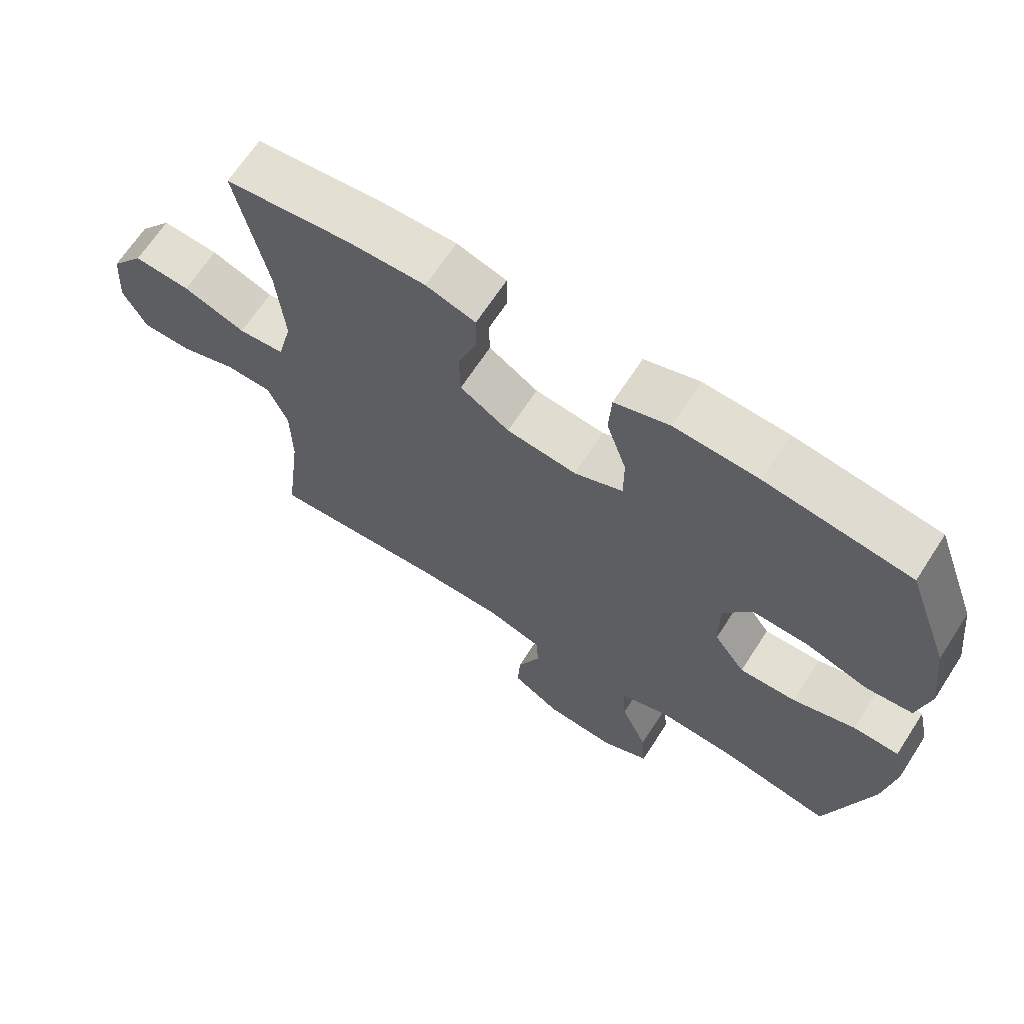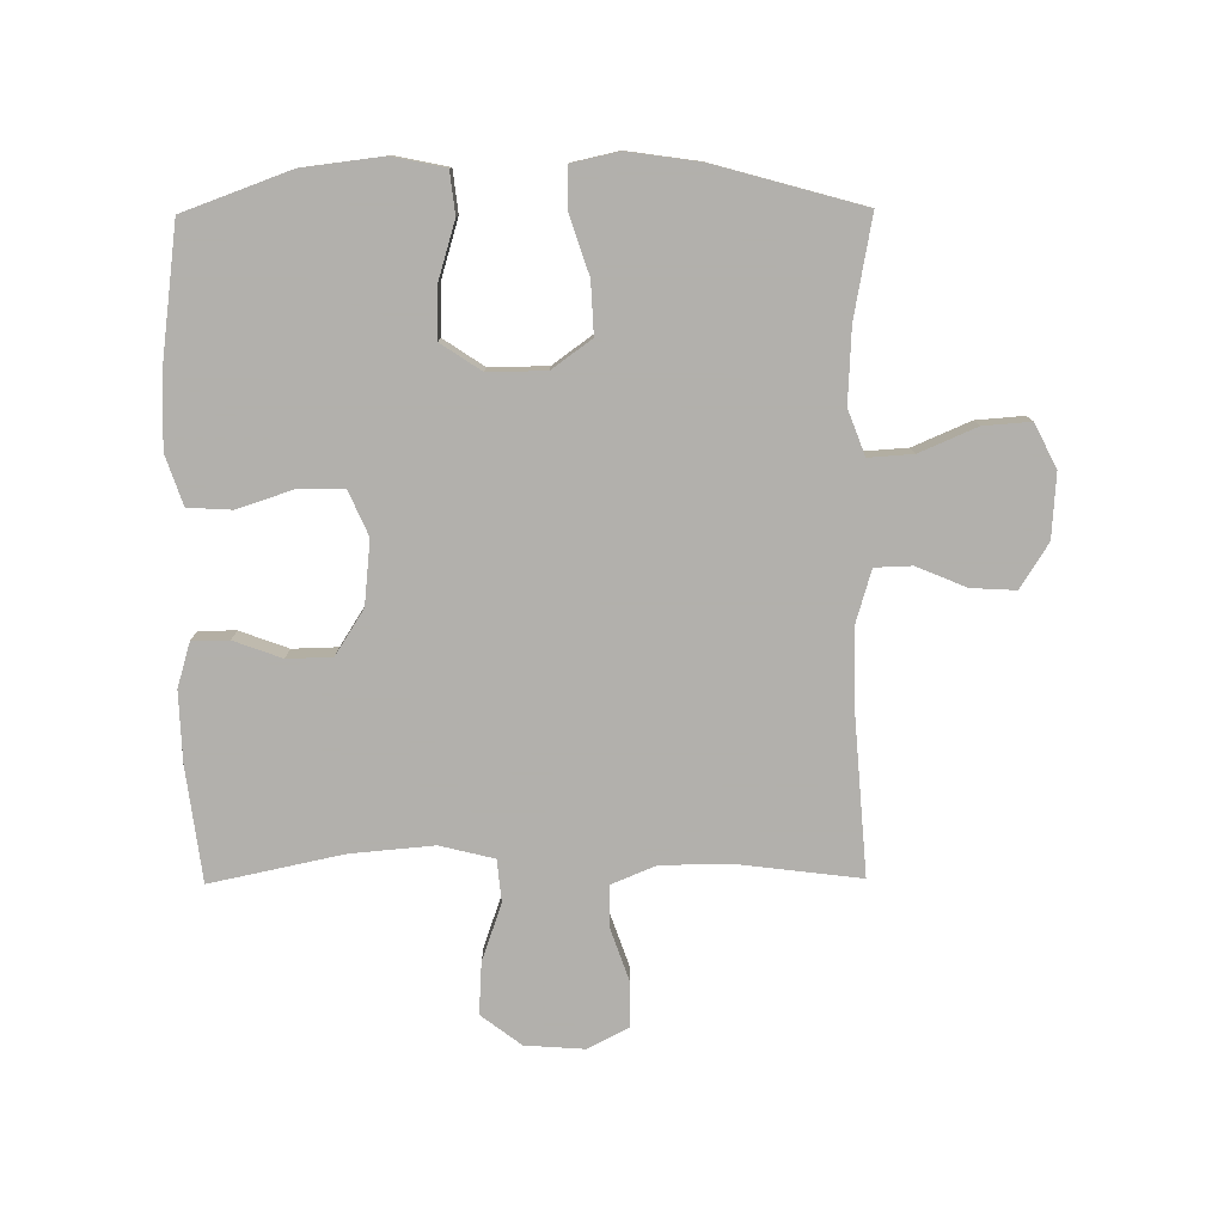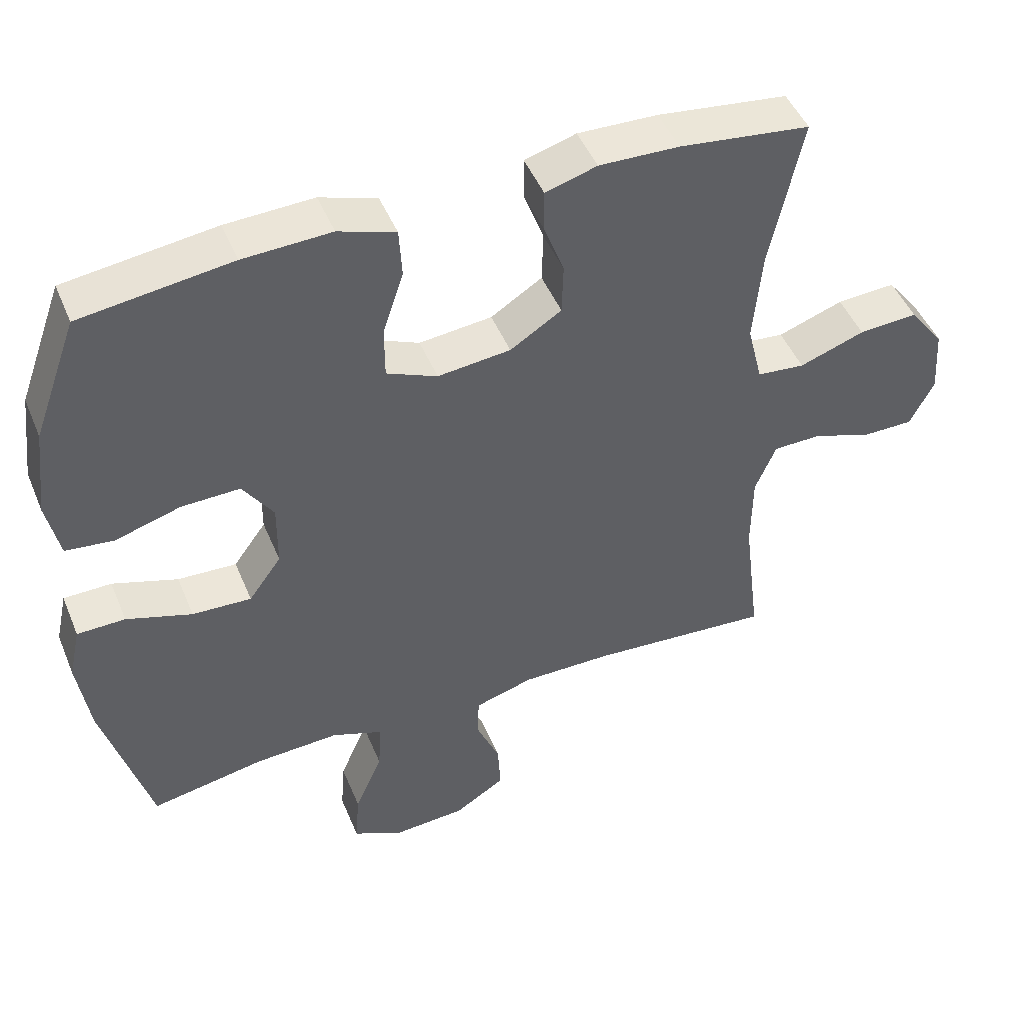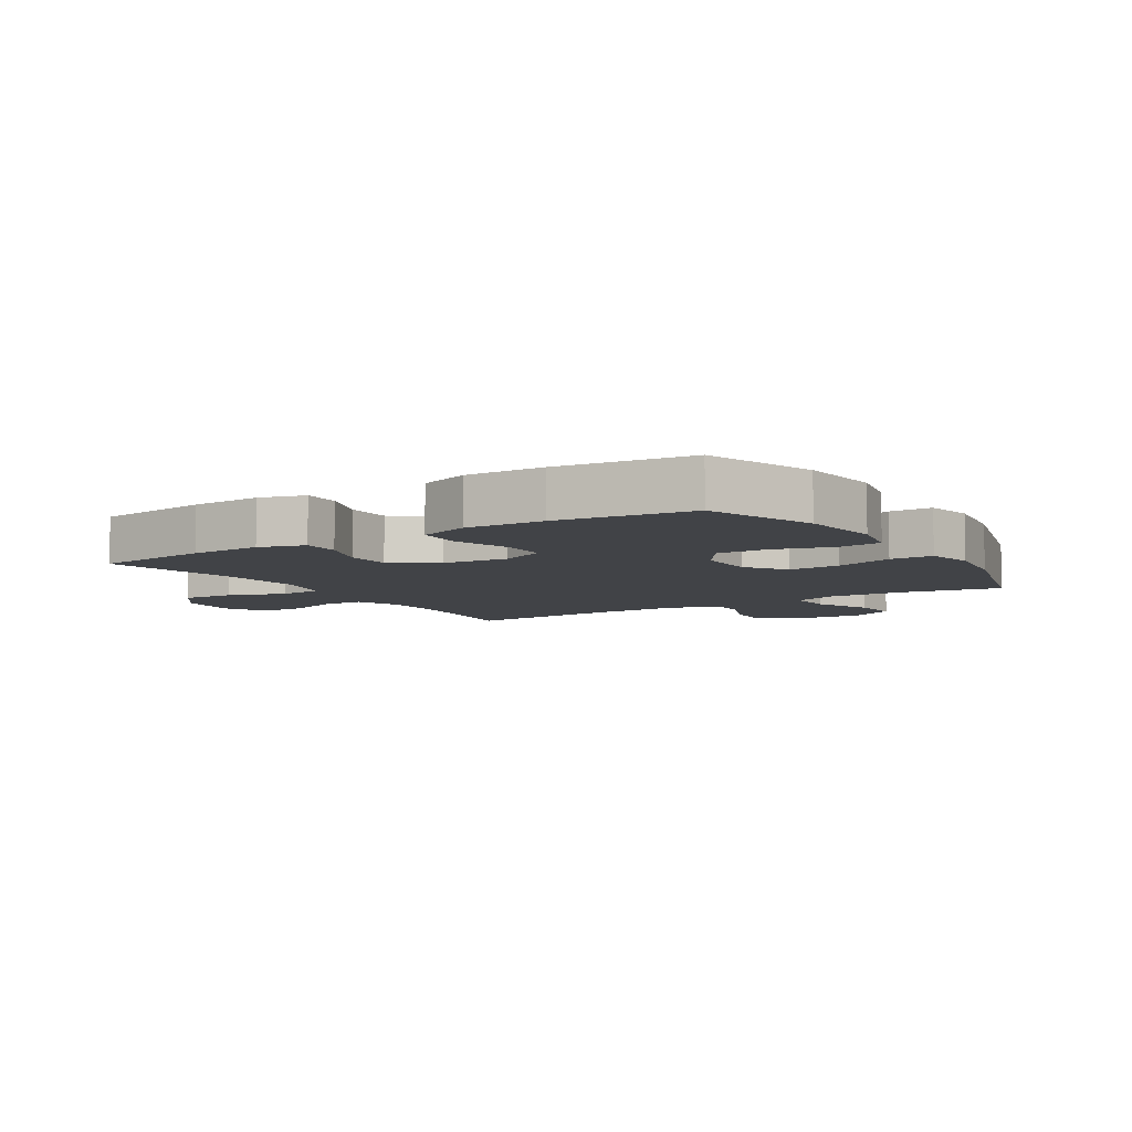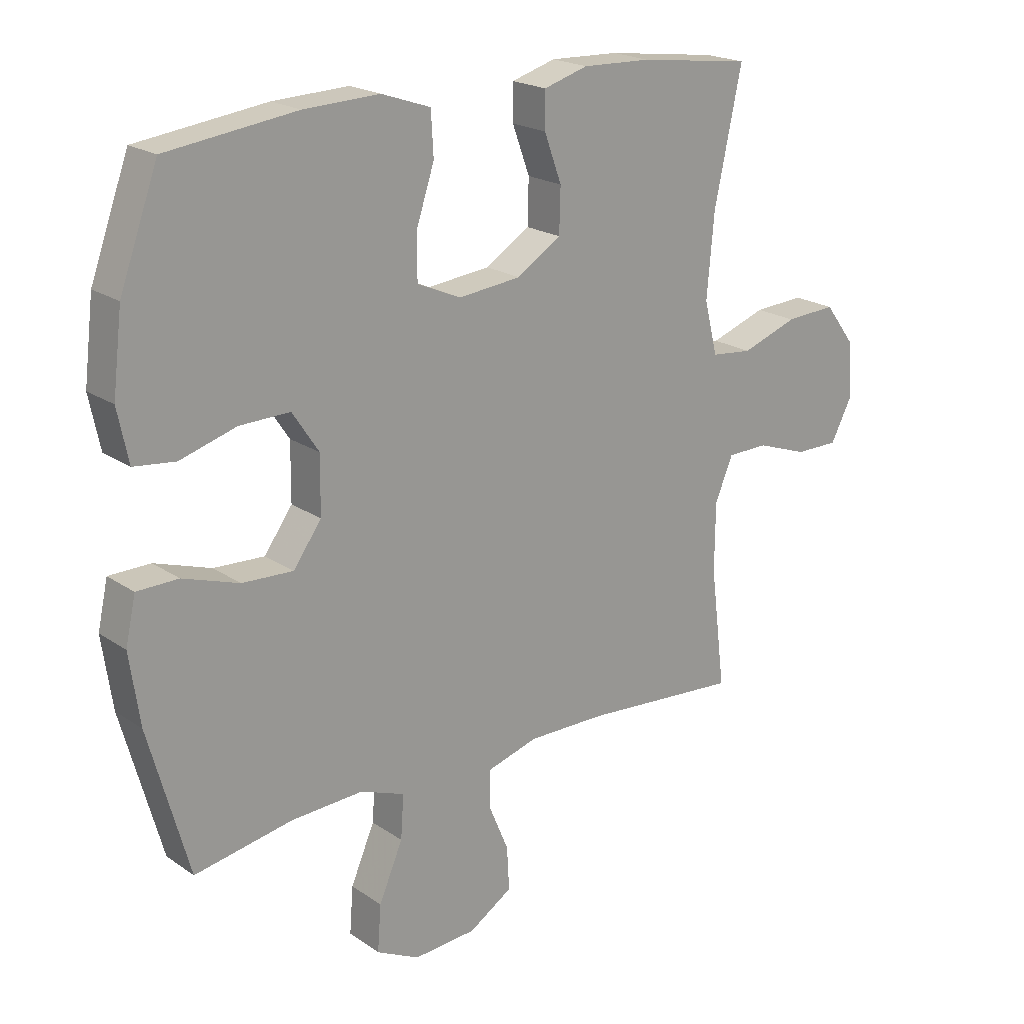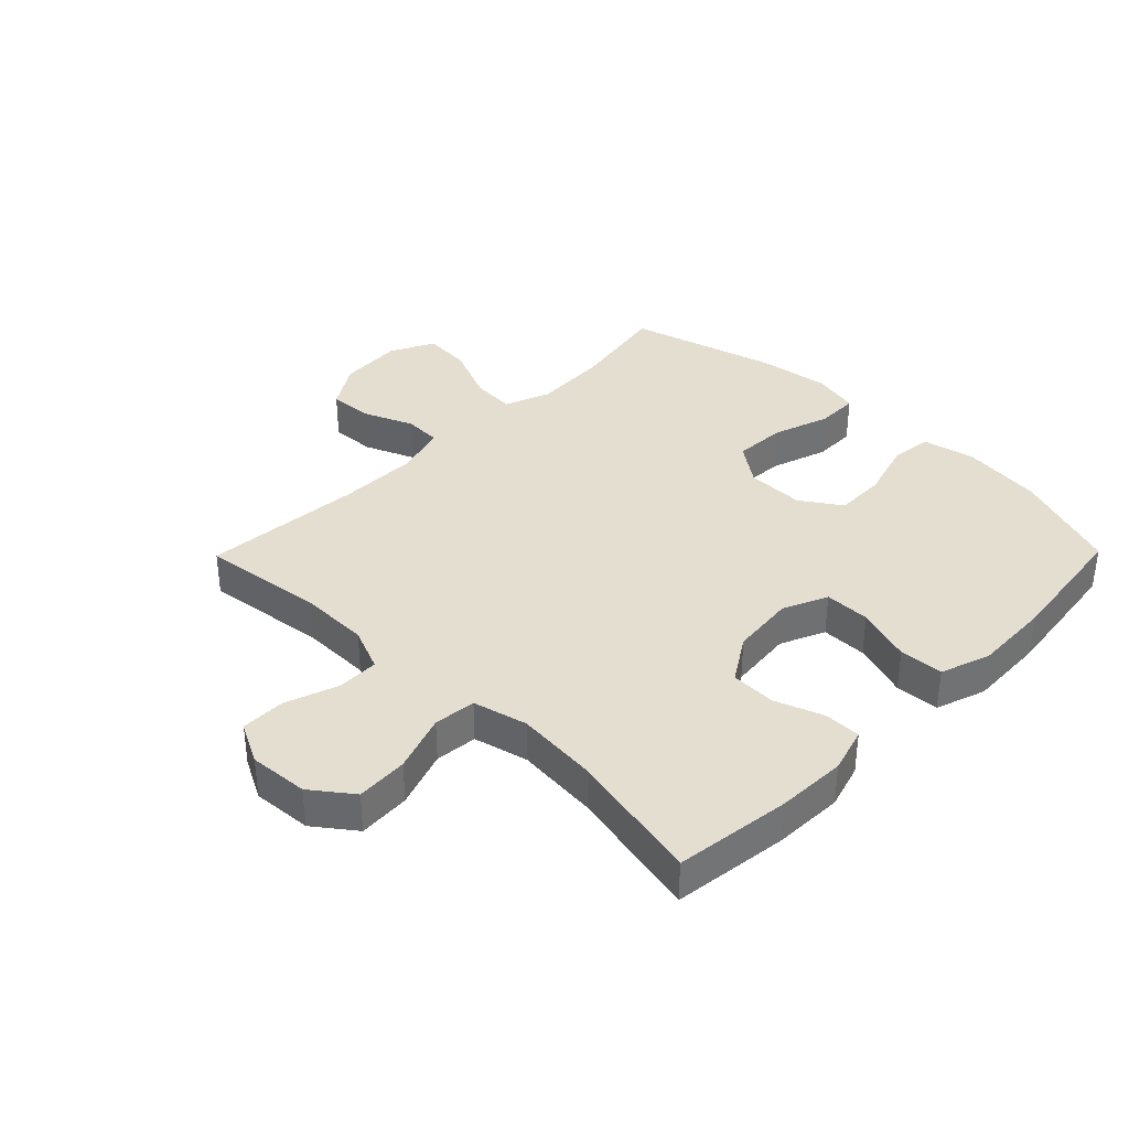
<metadata>
{"format":"obj","ext":"obj","renderer":"f3d","projection":"perspective","resolution":1024,"background":"white","views":[{"elev":66.9,"azim":33.0,"up":"+Z"},{"elev":-78.6,"azim":90.5,"up":"+Y"},{"elev":47.5,"azim":158.0,"up":"+Z"},{"elev":-7.1,"azim":32.1,"up":"+Y"},{"elev":20.5,"azim":140.6,"up":"+Z"},{"elev":36.5,"azim":-45.5,"up":"+Y"}]}
</metadata>
<code>
v 0.5 0.07 -0.5
v 0.336 0.07 -0.47
v 0.215 0.07 -0.464
v 0.141 0.07 -0.492
v 0.146 0.07 -0.565
v 0.186 0.07 -0.658
v 0.192 0.07 -0.736
v 0.12 0.07 -0.772
v 0.015 0.07 -0.765
v -0.058 0.07 -0.719
v -0.054 0.07 -0.646
v -0.02 0.07 -0.565
v -0.022 0.07 -0.504
v -0.107 0.07 -0.479
v -0.238 0.07 -0.48
v -0.5 0.07 -0.5
v -0.475 0.07 -0.299
v -0.476 0.07 -0.185
v -0.506 0.07 -0.113
v -0.575 0.07 -0.112
v -0.661 0.07 -0.142
v -0.734 0.07 -0.142
v -0.769 0.07 -0.074
v -0.762 0.07 0.023
v -0.712 0.07 0.089
v -0.627 0.07 0.084
v -0.533 0.07 0.051
v -0.464 0.07 0.058
v -0.442 0.07 0.147
v -0.454 0.07 0.283
v -0.5 0.07 0.5
v -0.312 0.07 0.524
v -0.197 0.07 0.528
v -0.123 0.07 0.506
v -0.123 0.07 0.446
v -0.152 0.07 0.367
v -0.15 0.07 0.293
v -0.076 0.07 0.246
v 0.029 0.07 0.235
v 0.102 0.07 0.267
v 0.102 0.07 0.342
v 0.072 0.07 0.433
v 0.076 0.07 0.505
v 0.158 0.07 0.533
v 0.284 0.07 0.528
v 0.5 0.07 0.5
v 0.564 0.07 0.325
v 0.58 0.07 0.194
v 0.562 0.07 0.107
v 0.493 0.07 0.099
v 0.399 0.07 0.127
v 0.315 0.07 0.129
v 0.271 0.07 0.063
v 0.272 0.07 -0.032
v 0.319 0.07 -0.097
v 0.404 0.07 -0.093
v 0.498 0.07 -0.062
v 0.567 0.07 -0.063
v 0.584 0.07 -0.14
v 0.567 0.07 -0.258
v 0.5 0 -0.5
v 0.336 0 -0.47
v 0.215 0 -0.464
v 0.141 0 -0.492
v 0.146 0 -0.565
v 0.186 0 -0.658
v 0.192 0 -0.736
v 0.12 0 -0.772
v 0.015 0 -0.765
v -0.058 0 -0.719
v -0.054 0 -0.646
v -0.02 0 -0.565
v -0.022 0 -0.504
v -0.107 0 -0.479
v -0.238 0 -0.48
v -0.5 0 -0.5
v -0.475 0 -0.299
v -0.476 0 -0.185
v -0.506 0 -0.113
v -0.575 0 -0.112
v -0.661 0 -0.142
v -0.734 0 -0.142
v -0.769 0 -0.074
v -0.762 0 0.023
v -0.712 0 0.089
v -0.627 0 0.084
v -0.533 0 0.051
v -0.464 0 0.058
v -0.442 0 0.147
v -0.454 0 0.283
v -0.5 0 0.5
v -0.312 0 0.524
v -0.197 0 0.528
v -0.123 0 0.506
v -0.123 0 0.446
v -0.152 0 0.367
v -0.15 0 0.293
v -0.076 0 0.246
v 0.029 0 0.235
v 0.102 0 0.267
v 0.102 0 0.342
v 0.072 0 0.433
v 0.076 0 0.505
v 0.158 0 0.533
v 0.284 0 0.528
v 0.5 0 0.5
v 0.564 0 0.325
v 0.58 0 0.194
v 0.562 0 0.107
v 0.493 0 0.099
v 0.399 0 0.127
v 0.315 0 0.129
v 0.271 0 0.063
v 0.272 0 -0.032
v 0.319 0 -0.097
v 0.404 0 -0.093
v 0.498 0 -0.062
v 0.567 0 -0.063
v 0.584 0 -0.14
v 0.567 0 -0.258
f 59 60 1 2
f 56 57 58 59
f 55 56 59 2
f 54 55 2 3
f 53 54 3 4
f 48 49 50 51
f 48 51 52
f 47 48 52
f 46 47 52
f 45 46 52 53
f 41 42 43 44
f 40 41 44 45
f 33 34 35 36
f 33 36 37
f 30 31 32 33
f 29 30 33 37
f 28 29 37 38
f 24 25 26 27
f 24 27 28
f 23 24 28
f 20 21 22 23
f 19 20 23 28
f 18 19 28 38
f 15 16 17
f 14 15 17 18
f 13 14 18 38
f 9 10 11 12
f 9 12 13
f 5 6 7 8
f 4 5 8 9
f 40 45 53 4
f 9 13 38 39
f 4 9 39 40
f 62 61 120 119
f 119 118 117 116
f 62 119 116 115
f 63 62 115 114
f 64 63 114 113
f 111 110 109 108
f 112 111 108
f 112 108 107
f 112 107 106
f 113 112 106 105
f 104 103 102 101
f 105 104 101 100
f 96 95 94 93
f 97 96 93
f 93 92 91 90
f 97 93 90 89
f 98 97 89 88
f 87 86 85 84
f 88 87 84
f 88 84 83
f 83 82 81 80
f 88 83 80 79
f 98 88 79 78
f 77 76 75
f 78 77 75 74
f 98 78 74 73
f 72 71 70 69
f 73 72 69
f 68 67 66 65
f 69 68 65 64
f 64 113 105 100
f 99 98 73 69
f 100 99 69 64
f 1 61 62 2
f 2 62 63 3
f 3 63 64 4
f 4 64 65 5
f 5 65 66 6
f 6 66 67 7
f 7 67 68 8
f 8 68 69 9
f 9 69 70 10
f 10 70 71 11
f 11 71 72 12
f 12 72 73 13
f 13 73 74 14
f 14 74 75 15
f 15 75 76 16
f 16 76 77 17
f 17 77 78 18
f 18 78 79 19
f 19 79 80 20
f 20 80 81 21
f 21 81 82 22
f 22 82 83 23
f 23 83 84 24
f 24 84 85 25
f 25 85 86 26
f 26 86 87 27
f 27 87 88 28
f 28 88 89 29
f 29 89 90 30
f 30 90 91 31
f 31 91 92 32
f 32 92 93 33
f 33 93 94 34
f 34 94 95 35
f 35 95 96 36
f 36 96 97 37
f 37 97 98 38
f 38 98 99 39
f 39 99 100 40
f 40 100 101 41
f 41 101 102 42
f 42 102 103 43
f 43 103 104 44
f 44 104 105 45
f 45 105 106 46
f 46 106 107 47
f 47 107 108 48
f 48 108 109 49
f 49 109 110 50
f 50 110 111 51
f 51 111 112 52
f 52 112 113 53
f 53 113 114 54
f 54 114 115 55
f 55 115 116 56
f 56 116 117 57
f 57 117 118 58
f 58 118 119 59
f 59 119 120 60
f 60 120 61 1

</code>
